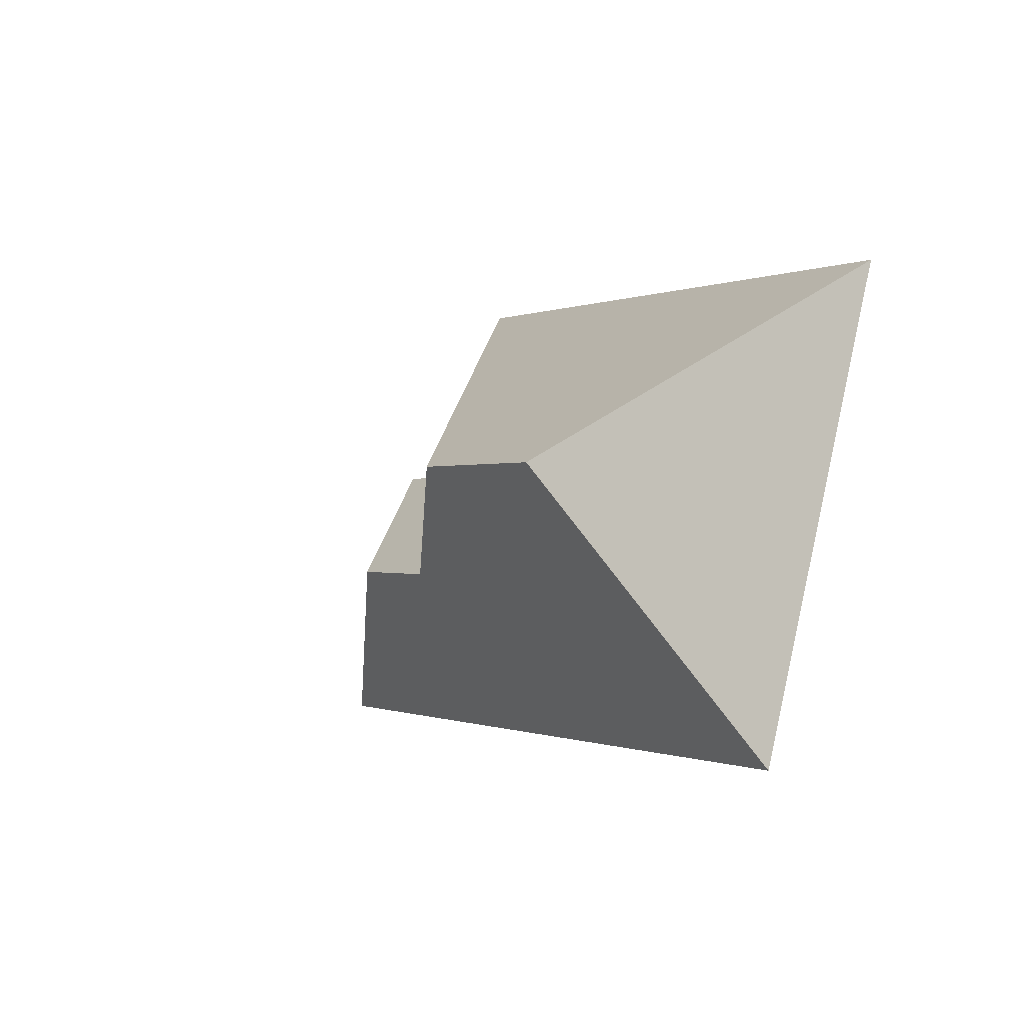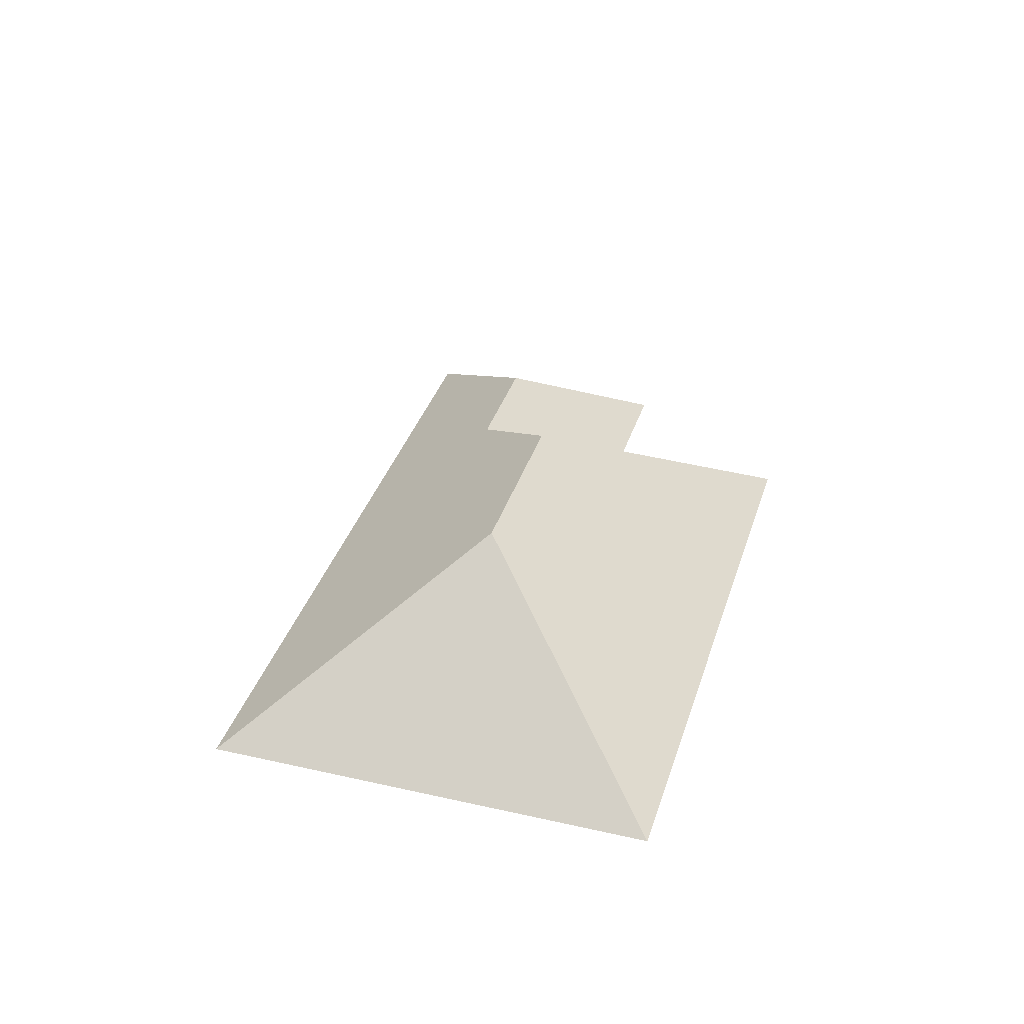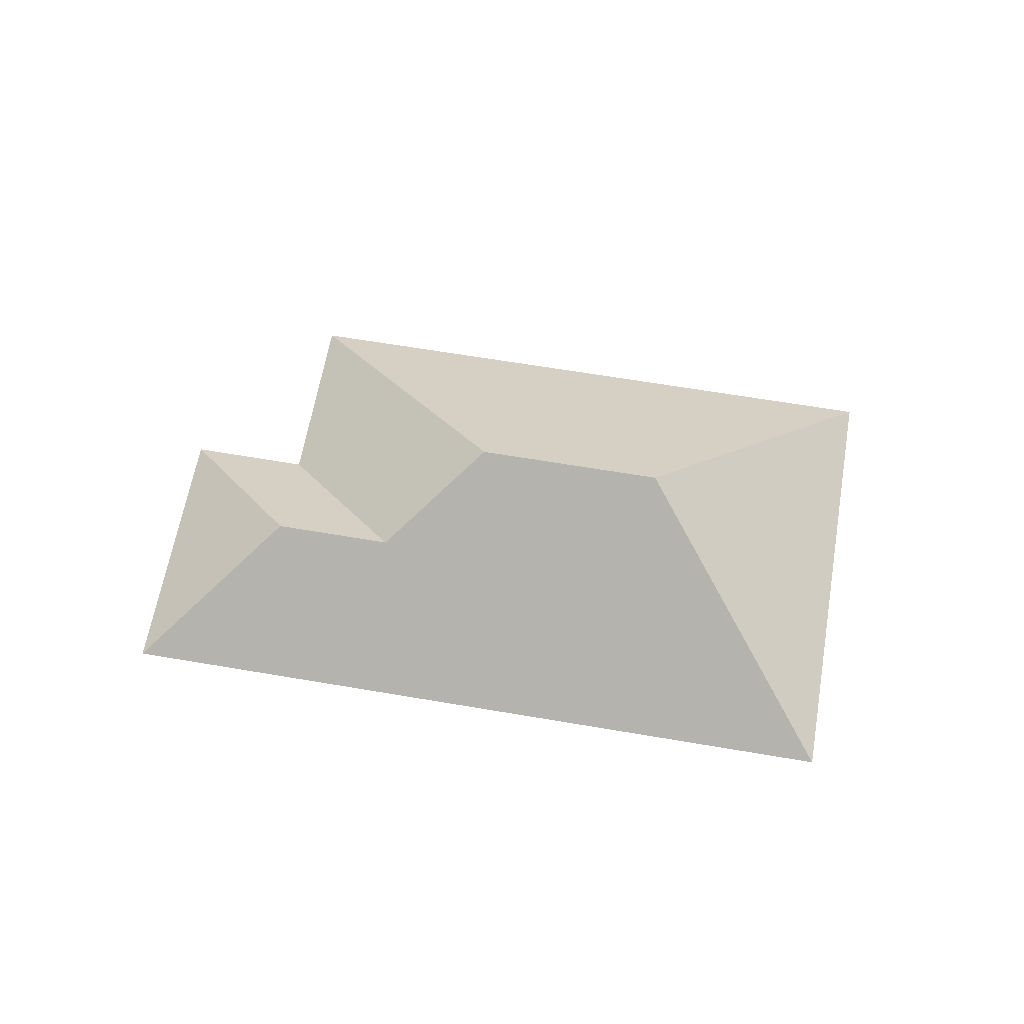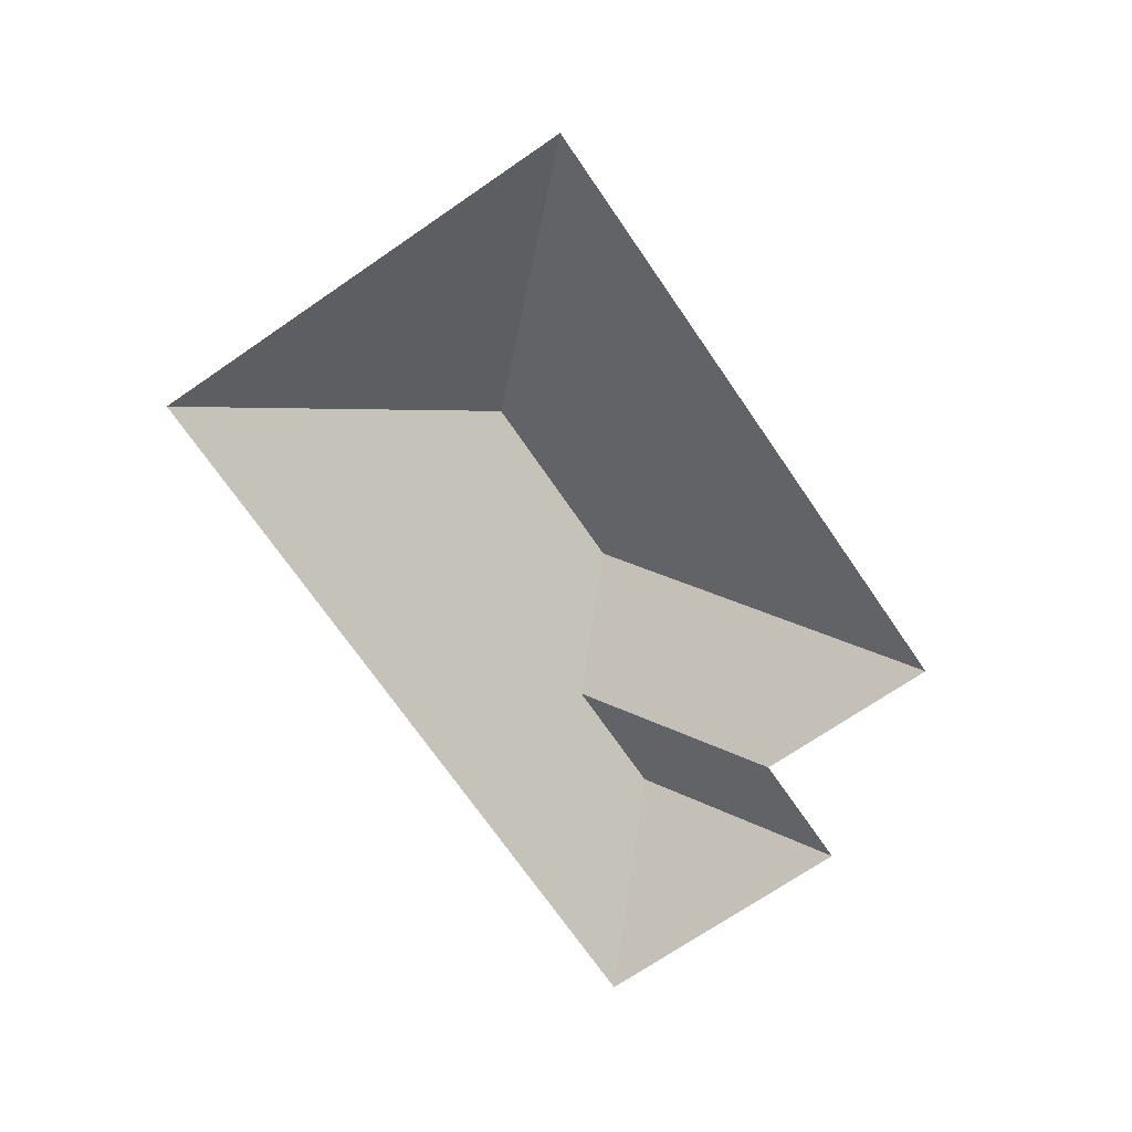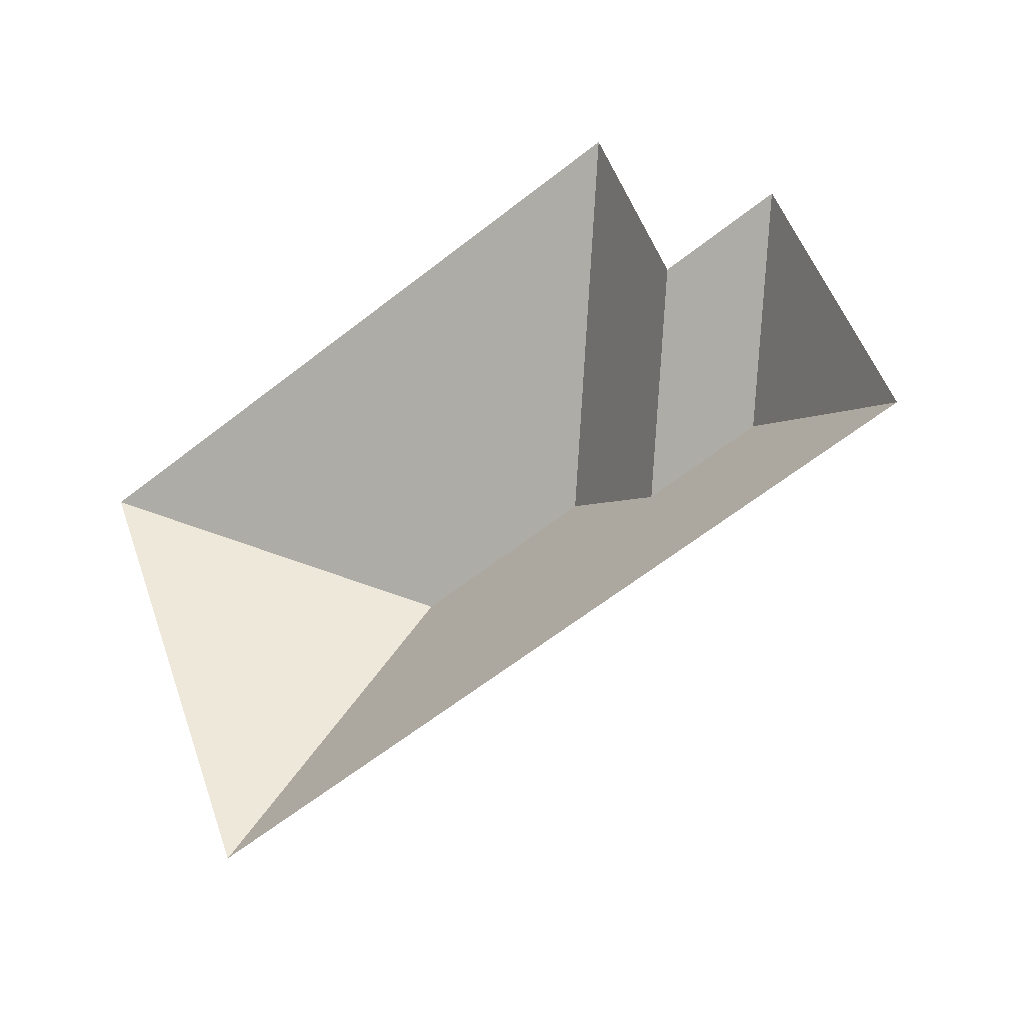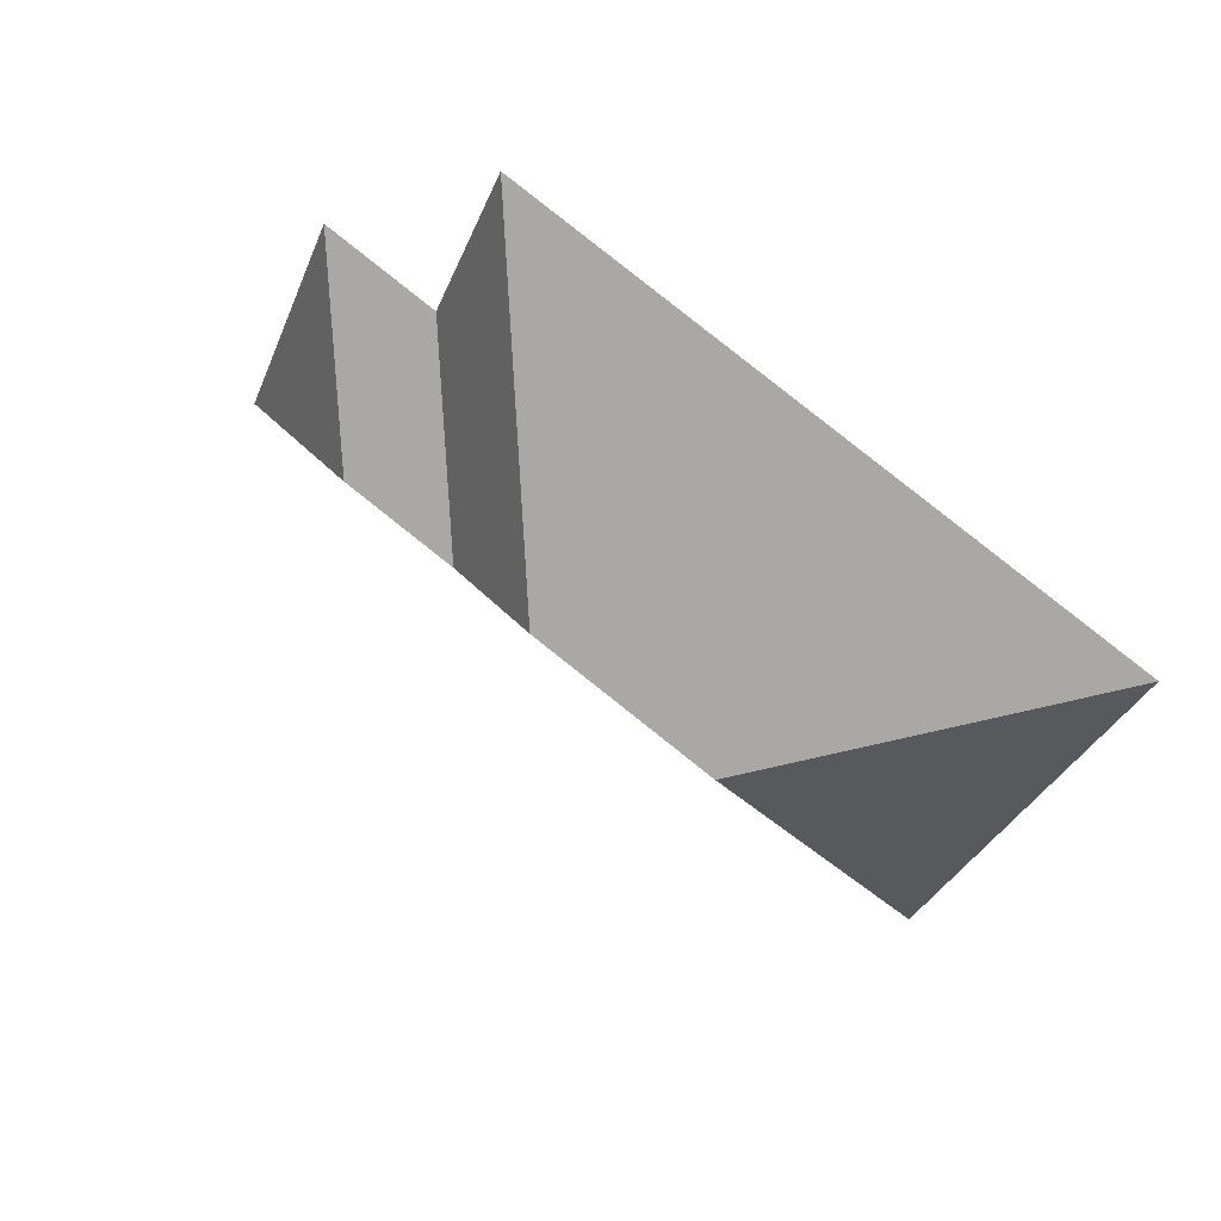
<metadata>
{"format":"obj","ext":"obj","renderer":"f3d","projection":"perspective","resolution":1024,"background":"white","views":[{"elev":-26.8,"azim":-123.7,"up":"+Z"},{"elev":36.0,"azim":-95.9,"up":"+Y"},{"elev":62.4,"azim":167.3,"up":"+Y"},{"elev":-71.1,"azim":-78.1,"up":"+Y"},{"elev":-25.6,"azim":31.6,"up":"+Z"},{"elev":46.1,"azim":-148.2,"up":"+Z"}]}
</metadata>
<code>
o CG10_500_041073_0033_roof
v 88.87 75 -286.8
v 17.31 75 -114.6
v 135.1 145 -165.4
v 206.7 145 -135.7
v 257.5 116.5 -156.2
v 302.8 116.5 -137.4
v 289.1 75 -83.94
v 260 75 -13.72
v 377.1 75 -167.1
v 334.6 75 -64.91
v 88.87 0 -286.8
v 17.31 0 -114.6
v 260 0 -13.72
v 289.1 0 -83.94
v 334.6 0 -64.91
v 377.1 0 -167.1
f 2 8 4 3
f 8 4 5 7
f 7 5 6 10
f 10 6 9
f 2 3 1
f 1 3 4 5 6 9

</code>
